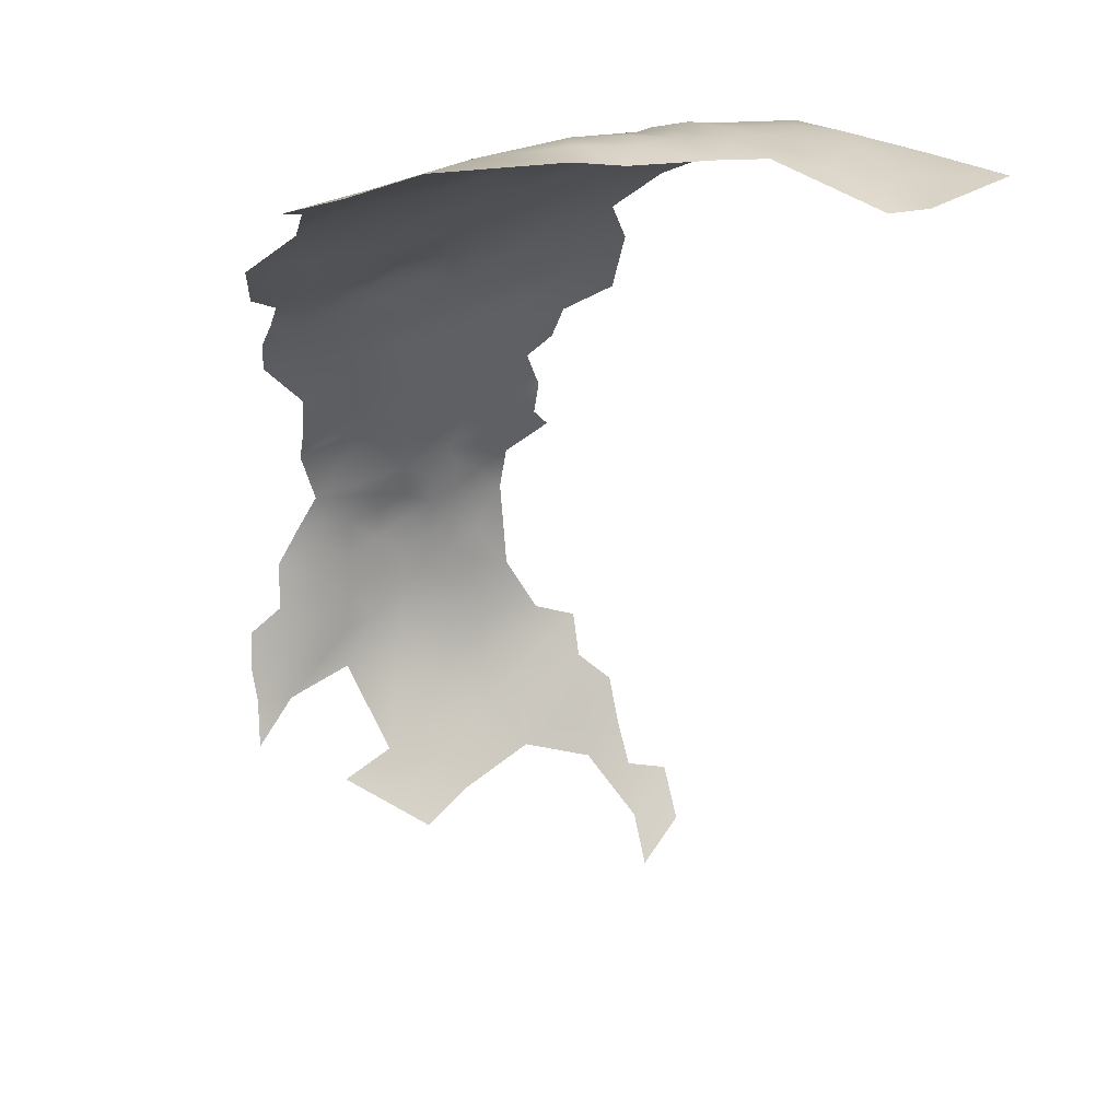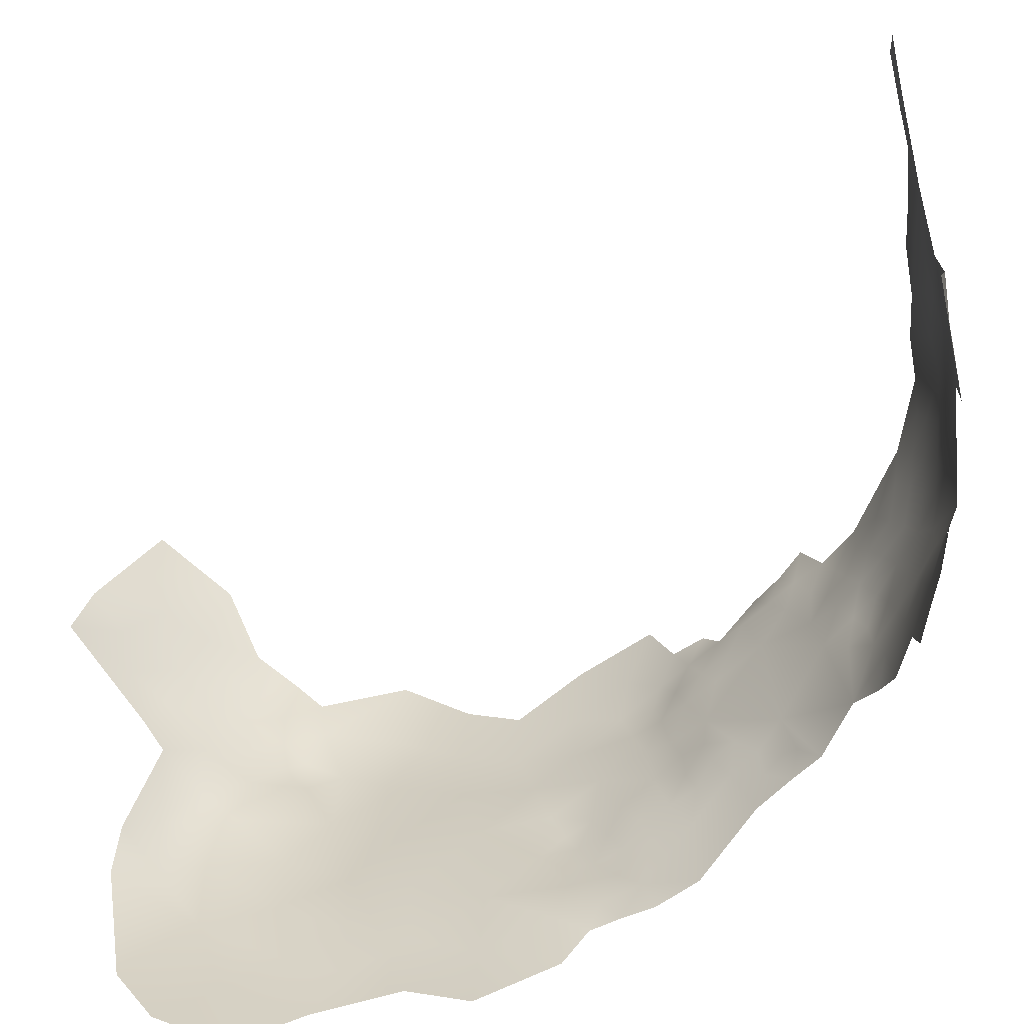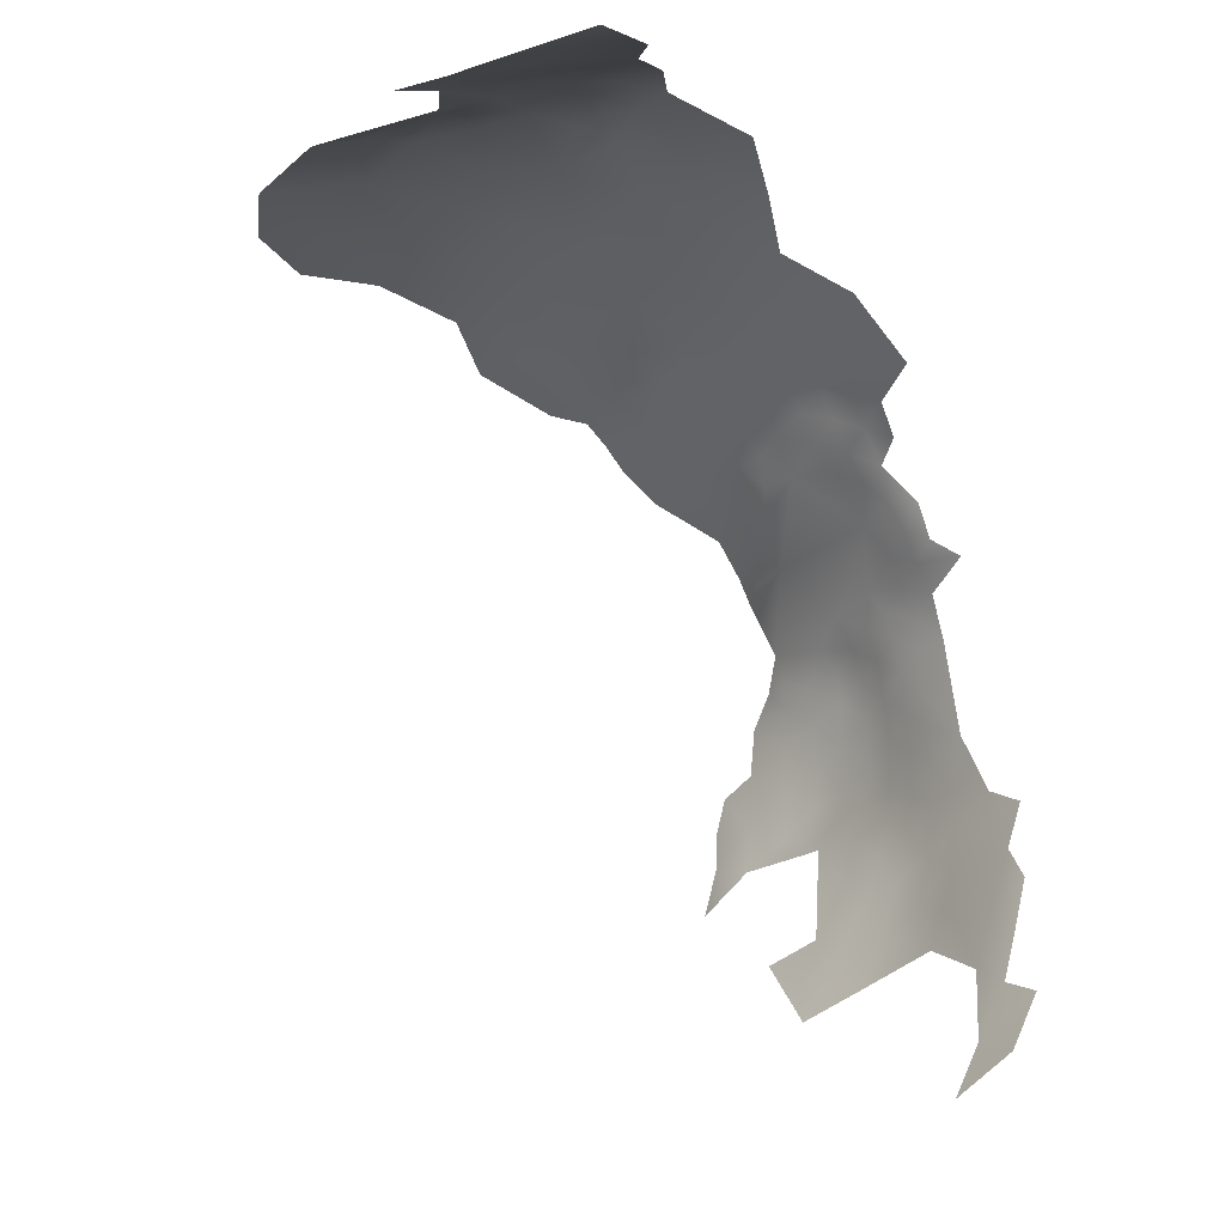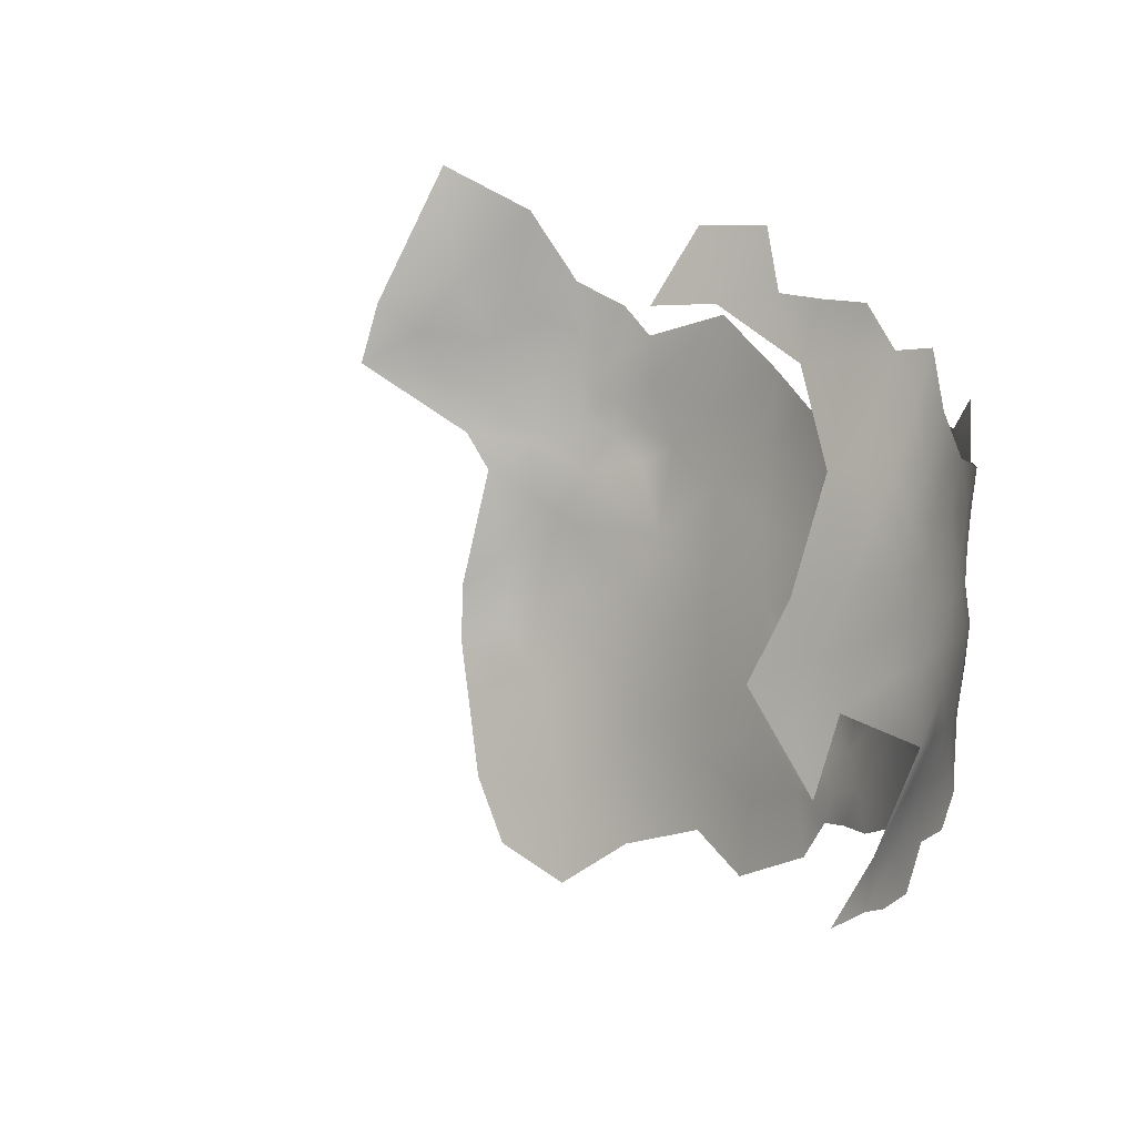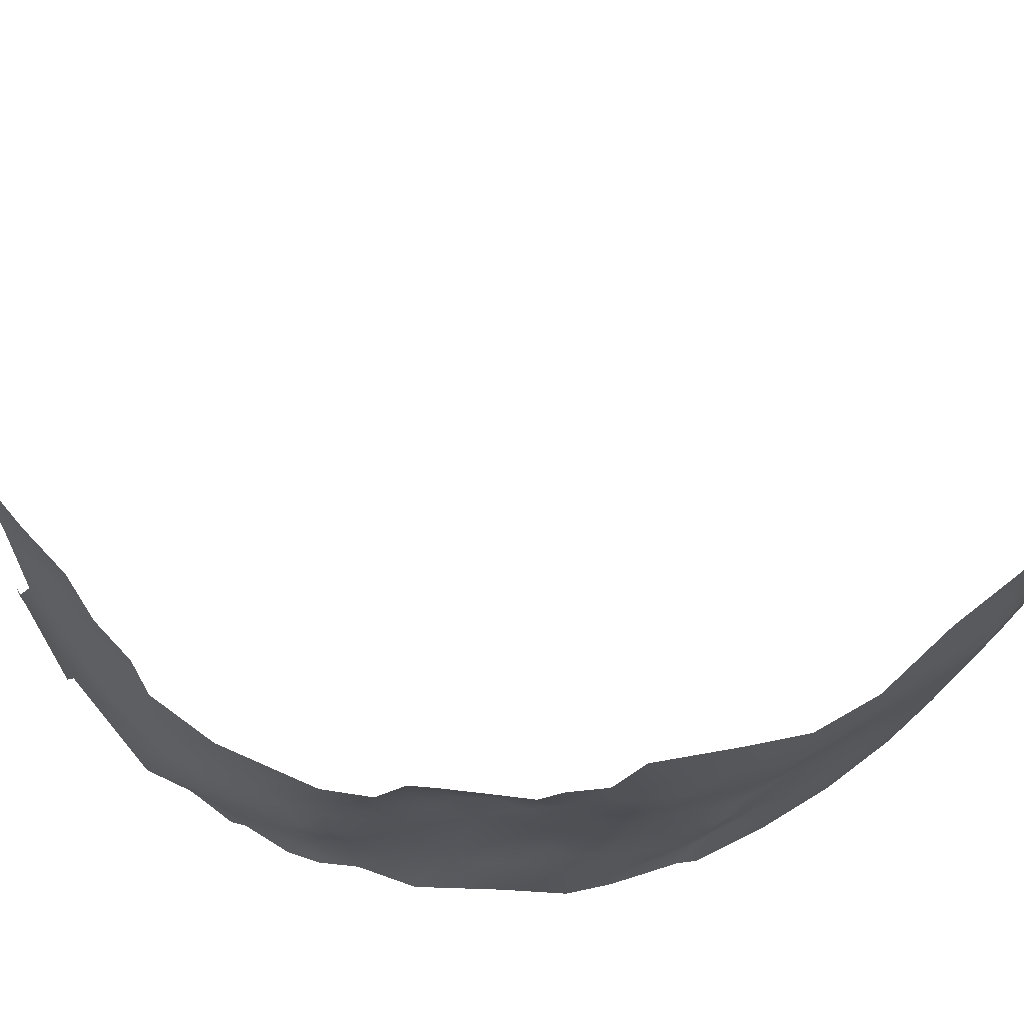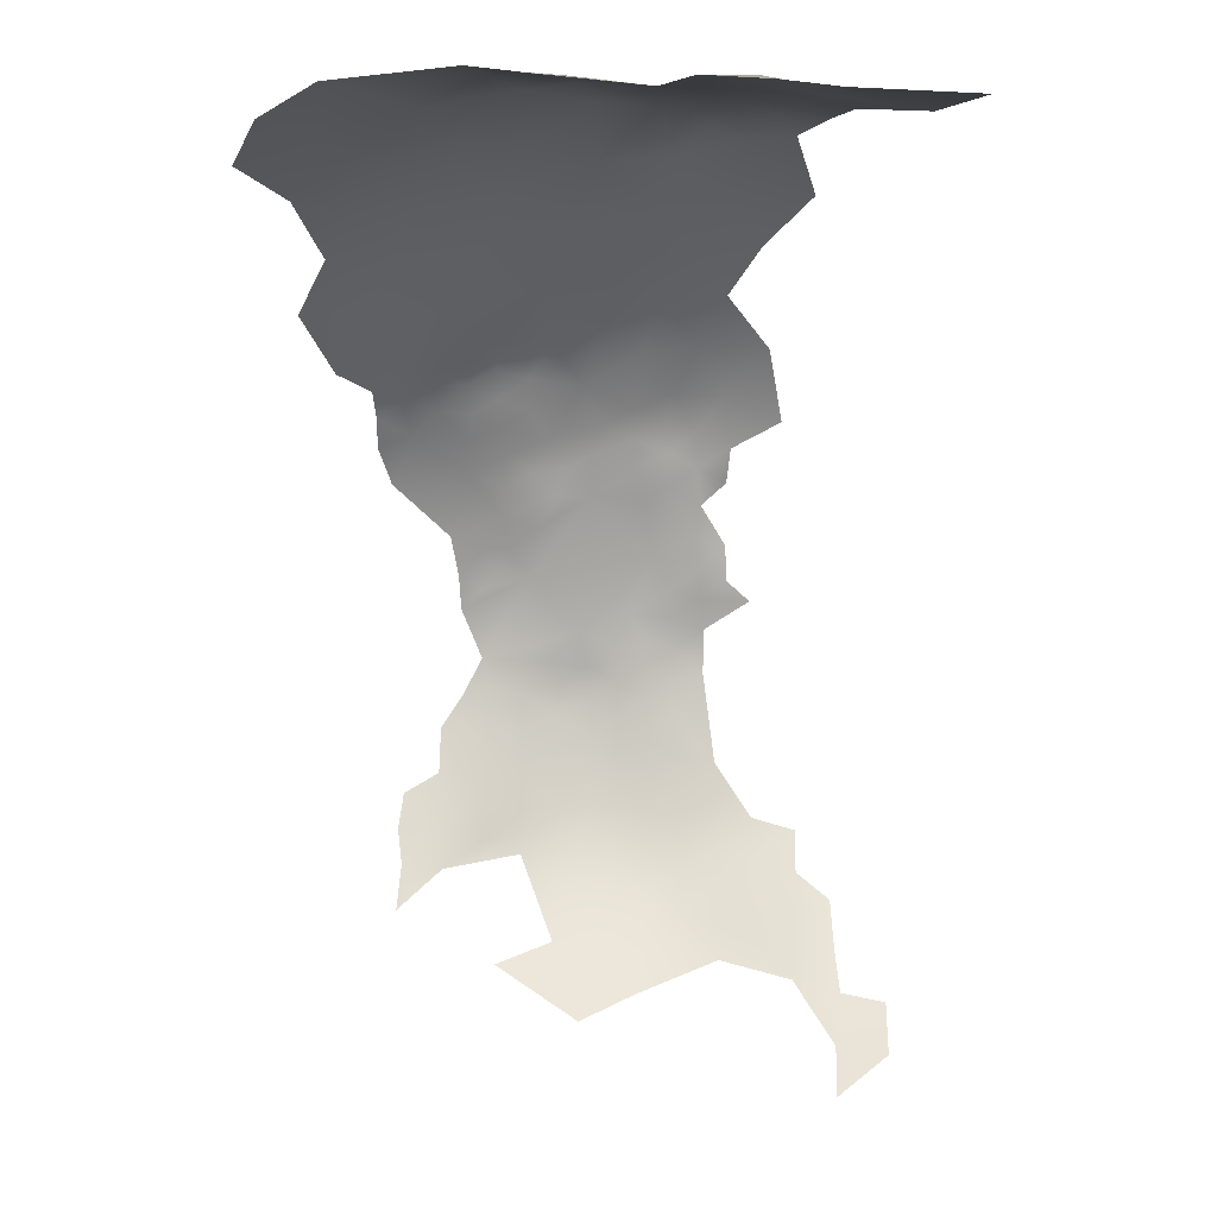
<metadata>
{"format":"obj","ext":"obj","renderer":"f3d","projection":"perspective","resolution":1024,"background":"white","views":[{"elev":15.0,"azim":63.7,"up":"+Z"},{"elev":-52.0,"azim":163.1,"up":"+Y"},{"elev":-10.6,"azim":143.1,"up":"+Z"},{"elev":5.4,"azim":-160.4,"up":"+Y"},{"elev":64.6,"azim":-62.2,"up":"+Y"},{"elev":-11.3,"azim":91.7,"up":"+Z"}]}
</metadata>
<code>
v -36.6 -283.5 -10.62
v -30.87 -280.6 -11.56
v -31.35 -286.9 -10.67
v -35.48 -289.6 -10.39
v -39.98 -287 -11.24
v -30.92 -292.3 -10.56
v -25.98 -294.2 -11
v -30.95 -297.3 -10.37
v -25.09 -299.9 -11.23
v -31.76 -303.3 -10.65
v -19.96 -303.4 -12.96
v -26.98 -289.5 -11.09
v -35.34 -299.3 -10.09
v -17.11 -298.9 -12.8
v -25.3 -306.7 -10.71
v -14.42 -291.8 -14.1
v -12.34 -286.7 -16.09
v -5.546 -290.4 -18.18
v -7.727 -283.2 -18.25
v -17.06 -280.8 -15.54
v -20.6 -287.9 -12.96
v -23.49 -281.4 -13.25
v -19.52 -294.4 -12.49
v -26.18 -285.1 -11.9
v -30.55 -310.3 -10.53
v -25.08 -312 -10.27
v -21.14 -314 -11.03
v -27.21 -319.1 -10.38
v -21.42 -321.6 -10.7
v -15.98 -324.7 -11.89
v -16.4 -317.7 -12.65
v -35.36 -294.6 -10.35
v -40.59 -292.4 -11.43
v -38.79 -297.6 -10.42
v -38.89 -302.4 -10.86
v -43.35 -300.4 -12.09
v -90.29 -333.1 -74.15
v -88.98 -337.7 -83.02
v -87.95 -338.3 -87.93
v -87.4 -337.7 -92.54
v -85.78 -338.2 -98.66
v -88.31 -332.5 -93.1
v -90.35 -327.2 -89
v -90.63 -327 -83.1
v -88.86 -333.1 -87.33
v -91.79 -322.7 -85.4
v -91.85 -322.1 -80.01
v -90.74 -327 -77.26
v -90.53 -326.7 -72.16
v -91.43 -322 -74.72
v -90.65 -322.4 -69.55
v -91.76 -317.7 -72.38
v -90.1 -326.9 -68.47
v -91.06 -317.5 -68.03
v -89.47 -327.6 -64.98
v -91.9 -313.4 -69.91
v -92.45 -313.4 -74.76
v -92.17 -317.9 -77.73
v -92.48 -318.2 -83.94
v -89.73 -333.2 -80.25
v -90.43 -330.2 -69.69
v -92 -322.5 -90.78
v -87.83 -330.3 -58.61
v -86.13 -327.2 -56.27
v -85.79 -330.5 -54.56
v -83.19 -331.4 -49.85
v -92.92 -313.6 -79.91
v -92.72 -309.7 -77.41
v -91.96 -309.7 -72.55
v -92.76 -305.8 -80.22
v -92.87 -309.9 -82.66
v -92.63 -305.8 -84.8
v -92.58 -310.1 -87.62
v -91.38 -310.6 -93.19
v -91.93 -315.1 -89.92
v -92.78 -313.9 -85.32
v -92.24 -305.9 -89.99
v -92.36 -301.7 -87.45
v -92.74 -301.7 -82.27
v -92.07 -297.1 -89.74
v -90.83 -306.5 -96.08
v -91.63 -301.6 -93.04
v -89.56 -301.3 -99.11
v -88.22 -306.6 -102.6
v -89.07 -312 -99.56
v -90.48 -296.7 -94.93
v -86.03 -312.9 -106.3
v -87.53 -318.1 -102.6
v -88.62 -296.1 -100.1
v -89.12 -291.6 -97.08
v -91.25 -291.5 -91.32
v -92.73 -292.1 -85.98
v -92.06 -286.3 -87.76
v -89.96 -286.4 -93.51
v -85.01 -318.4 -107.8
v -92.64 -298 -85.06
v -87.57 -286.7 -100
v -88.23 -282.1 -97.25
v -87.1 -291.9 -102.7
v -85.1 -287.2 -107.7
v -85.94 -281.7 -103.9
v -83.64 -281.2 -109.5
v -82.92 -275.5 -110.7
v -80.11 -282.1 -116.3
v -76.45 -282.2 -122.7
v -86.85 -296.6 -105.1
v -78.98 -275.5 -117.4
v -84.86 -307.3 -109.5
v -90.45 -315.5 -95.33
v -90.95 -309.6 -67.95
v -91.62 -305.9 -70.15
v -92.26 -306.1 -75.15
v -90.35 -305.9 -65.77
v -91.38 -302.6 -67.59
v -82.03 -314.4 -113.1
v -89.6 -309.9 -64.1
v -89.22 -306.2 -62.32
v -88.56 -302.8 -59.91
v -90.29 -302.5 -63.7
v -88.29 -307.9 -59.37
v -90.46 -313.7 -66.06
v -88.42 -314.6 -61.74
v -89.9 -298.2 -61.19
v -87.61 -298.5 -57.61
v -85.73 -298.7 -53.72
v -86.82 -295.2 -55.22
v -85.11 -295.3 -50.85
v -86.7 -302.4 -56.2
v -89 -292.1 -57.57
v -83.7 -299.3 -50.27
v -91.75 -298.3 -66.8
v -84.92 -304.9 -52.1
v -82.65 -302.2 -47.72
v -92.83 -296.9 -78.64
v -92.37 -302.1 -77.58
v -85.95 -325.4 -105.7
v -92 -302.2 -72.55
v -89.56 -318.6 -65.57
v -82.1 -298.5 -46.08
v -79.62 -298.9 -41.67
v -77.33 -299.1 -37.45
v -81.11 -295.2 -43.35
v -80.28 -302.7 -43.94
v -78.27 -302.6 -40
v -76.51 -303 -36.41
v -73.43 -302.2 -33.34
v -76.73 -306.8 -38.56
v -78.7 -306.9 -42.19
v -81.32 -305.9 -45.81
v -78.65 -294.6 -39.33
v -74.99 -311.4 -37.07
v -74.14 -307 -35.27
v -77.08 -312.5 -40.35
v -79.86 -312.8 -45.19
v -79.27 -317.3 -45.49
v -77.81 -316.3 -42.09
v -75.22 -317.9 -38.82
v -77.78 -320.1 -42.65
v -79.69 -320.7 -46.2
v -81.5 -319.9 -49.15
v -81.25 -324.4 -47.89
v -83.4 -323.6 -51.5
v -78.48 -323.8 -44.1
v -76.15 -324.1 -40.89
v -73.41 -324.2 -37.8
v -74.38 -328.6 -38.95
v -78.08 -328.6 -42.7
v -71.96 -328 -36.26
v -70.64 -324.5 -34.72
v -72.11 -320.4 -35.73
v -71.17 -332.2 -36.04
v -73.11 -335.7 -38.79
v -69.11 -336.6 -35.31
v -69.31 -328.4 -33.32
v -68.02 -324.6 -31.47
v -66.26 -331.9 -32.32
v -69.45 -320.4 -32.38
v -66.9 -321.5 -29.83
v -71.01 -340.1 -37.02
v -64.39 -337.3 -32.3
v -68.1 -340.3 -34.33
v -65.26 -344.7 -32.74
v -66.35 -328.1 -31.18
v -64.06 -324.7 -29.06
v -65.53 -317.4 -28.92
v -85.31 -325.9 -54.02
v -83.78 -327.3 -51.59
v -85.02 -321.2 -55.04
v -78.01 -338.7 -43.98
v -74.13 -340.2 -40.12
v -22.59 -348.7 -15.31
v -31.12 -352.6 -17.61
v -30.22 -342.6 -15.42
v -39.66 -347.1 -18.92
v -18.37 -341.1 -12.58
v -56.34 -348.3 -27.73
v -57.3 -339.7 -26.92
v -58.03 -330.5 -26.26
v -49.72 -344.2 -22.76
v -50.5 -335.7 -22.1
v -43.55 -331.9 -18.2
v -43.73 -340 -19.21
v -50.43 -326.3 -21.37
v -36.58 -336.6 -15.89
v -27.51 -331.2 -12.26
v -35.96 -327 -14.17
v -36.69 -317.9 -12.72
v -43.85 -322.2 -16.31
v -69.95 -289.6 -28.54
v -63.22 -295 -23.46
v -57.87 -290.7 -18.79
v -56.77 -299.6 -19.32
v -50.09 -295.3 -15.4
v -50.27 -284.4 -15.02
v -74.48 -295.1 -33.44
v -68.9 -298.6 -28.35
v -50.04 -304.6 -16.37
v -63.02 -303.3 -23.87
v -56.7 -308.4 -21.17
v -76.8 -288 -36.3
v -50.13 -314.9 -18.9
v -64.15 -310.5 -26.38
v -58.25 -317.6 -24.35
v -70.57 -313.6 -32.95
v -68.95 -305.9 -29.31
v -41.9 -310.6 -13.49
v -25.79 -272.1 -13.98
v -15.48 -266.7 -16.12
f 114 119 131
f 167 164 163
f 168 174 169
f 133 130 132
f 166 165 164
f 119 113 117
f 175 169 174
f 156 153 154
f 130 127 125
f 4 5 33
f 150 140 141
f 168 165 166
f 168 169 165
f 181 173 179
f 55 53 61
f 128 124 118
f 124 123 118
f 125 132 130
f 148 144 143
f 147 144 148
f 114 113 119
f 148 143 149
f 160 162 161
f 160 161 159
f 186 187 162
f 119 118 123
f 188 186 162
f 167 166 164
f 117 118 119
f 64 63 65
f 138 122 121
f 144 141 140
f 173 172 179
f 170 165 169
f 159 161 163
f 116 121 122
f 49 61 53
f 32 4 33
f 131 119 123
f 125 126 124
f 125 124 128
f 158 157 156
f 158 159 163
f 126 125 127
f 113 116 117
f 113 110 116
f 143 144 140
f 171 172 173
f 128 132 125
f 139 140 142
f 178 177 175
f 144 145 141
f 158 163 164
f 110 121 116
f 110 56 121
f 70 72 71
f 150 142 140
f 155 156 154
f 54 138 121
f 177 170 169
f 177 169 175
f 139 143 140
f 113 114 111
f 113 111 110
f 72 70 79
f 184 178 175
f 68 69 112
f 68 57 69
f 179 172 190
f 114 137 111
f 143 133 149
f 143 139 133
f 110 111 69
f 110 69 56
f 67 57 68
f 180 173 181
f 57 56 69
f 183 184 175
f 183 175 174
f 80 78 96
f 139 130 133
f 34 35 13
f 120 117 116
f 135 134 79
f 153 156 157
f 72 78 77
f 34 36 35
f 147 145 144
f 51 49 53
f 135 112 137
f 73 71 72
f 73 72 77
f 52 56 57
f 50 58 47
f 152 145 147
f 152 146 145
f 147 151 152
f 51 54 52
f 51 52 50
f 111 137 112
f 111 112 69
f 12 6 7
f 32 8 6
f 187 65 66
f 7 6 8
f 50 49 51
f 50 48 49
f 86 82 80
f 70 68 112
f 47 48 50
f 78 79 96
f 78 72 79
f 176 183 174
f 32 34 13
f 32 13 8
f 76 71 73
f 96 79 134
f 4 32 6
f 176 173 180
f 54 121 56
f 54 56 52
f 186 64 65
f 186 65 187
f 68 71 67
f 68 70 71
f 3 4 6
f 3 6 12
f 74 109 75
f 120 116 122
f 34 32 33
f 160 159 155
f 135 79 70
f 135 70 112
f 59 47 58
f 158 156 155
f 158 155 159
f 47 59 46
f 187 161 162
f 26 15 25
f 52 58 50
f 90 89 86
f 9 7 8
f 9 8 10
f 82 78 80
f 82 77 78
f 188 64 186
f 10 8 13
f 47 44 48
f 47 46 44
f 75 76 73
f 171 174 168
f 99 106 89
f 74 75 73
f 74 73 77
f 58 57 67
f 58 52 57
f 102 100 101
f 176 174 171
f 176 171 173
f 81 74 77
f 81 77 82
f 86 91 90
f 80 91 86
f 59 58 67
f 188 162 160
f 171 168 166
f 93 91 92
f 93 94 91
f 10 25 15
f 24 3 12
f 76 59 67
f 76 67 71
f 9 10 15
f 22 24 21
f 2 3 24
f 43 42 45
f 21 24 12
f 90 91 94
f 45 39 38
f 3 2 1
f 94 98 97
f 94 97 90
f 99 89 90
f 99 90 97
f 4 1 5
f 4 3 1
f 83 81 82
f 157 158 164
f 177 178 185
f 43 46 62
f 87 95 88
f 147 153 151
f 149 154 148
f 51 138 54
f 129 124 126
f 157 165 170
f 157 164 165
f 31 29 30
f 157 151 153
f 120 118 117
f 84 81 83
f 45 40 39
f 45 42 40
f 43 44 46
f 11 9 15
f 85 109 74
f 92 91 80
f 92 80 96
f 86 83 82
f 86 89 83
f 148 153 147
f 148 154 153
f 20 22 21
f 27 29 31
f 14 16 23
f 85 81 84
f 85 74 81
f 87 88 85
f 87 85 84
f 224 177 185
f 131 137 114
f 139 127 130
f 167 163 161
f 45 38 60
f 189 190 172
f 215 150 141
f 75 59 76
f 146 141 145
f 18 19 17
f 37 61 49
f 115 95 87
f 37 49 48
f 27 26 28
f 27 28 29
f 129 123 124
f 184 185 178
f 216 146 225
f 106 83 89
f 108 87 84
f 101 97 98
f 149 133 132
f 66 161 187
f 180 181 182
f 218 225 222
f 45 44 43
f 45 60 44
f 60 37 48
f 60 48 44
f 136 88 95
f 220 150 215
f 16 21 23
f 224 170 177
f 120 128 118
f 42 41 40
f 224 152 151
f 88 109 85
f 59 62 46
f 59 75 62
f 22 2 24
f 115 87 108
f 134 135 137
f 109 62 75
f 215 141 146
f 215 146 216
f 100 97 101
f 100 99 97
f 216 209 215
f 176 184 183
f 51 53 55
f 107 105 104
f 201 203 200
f 10 13 35
f 92 96 134
f 223 222 185
f 213 212 217
f 199 200 197
f 103 104 102
f 103 107 104
f 196 199 197
f 198 200 203
f 198 197 200
f 212 210 218
f 212 211 210
f 213 211 212
f 213 214 211
f 224 151 157
f 224 157 170
f 219 212 218
f 219 217 212
f 36 34 33
f 14 9 11
f 222 225 224
f 222 224 185
f 204 201 202
f 20 17 19
f 202 201 200
f 202 200 199
f 21 12 7
f 21 7 23
f 218 216 225
f 218 210 216
f 204 205 206
f 209 216 210
f 27 15 26
f 225 146 152
f 225 152 224
f 106 99 100
f 213 217 36
f 206 201 204
f 18 17 16
f 206 207 208
f 219 222 223
f 219 218 222
f 223 221 219
f 17 20 21
f 17 21 16
f 201 208 203
f 201 206 208
f 193 194 192
f 23 9 14
f 23 7 9
f 226 208 207
f 226 221 208
f 28 26 25
f 84 83 106
f 191 193 192
f 42 43 62
f 221 226 217
f 221 217 219
f 104 100 102
f 27 11 15
f 209 220 215
f 193 205 204
f 108 84 106
f 223 185 184
f 198 184 176
f 226 35 36
f 226 36 217
f 194 204 202
f 194 193 204
f 227 2 22
f 194 202 199
f 207 28 25
f 213 36 33
f 198 180 197
f 198 176 180
f 221 203 208
f 195 193 191
f 197 182 196
f 197 180 182
f 205 29 28
f 88 62 109
f 195 205 193
f 206 205 28
f 206 28 207
f 115 136 95
f 223 203 221
f 214 213 33
f 214 33 5
f 226 207 25
f 227 22 20
f 223 184 198
f 223 198 203
f 205 30 29
f 31 11 27
f 14 18 16
f 226 10 35
f 226 25 10
f 195 30 205
f 228 227 20
f 228 20 19
f 166 172 171
f 167 172 166
f 66 167 161
f 167 189 172
f 167 66 189
f 188 63 64
f 154 160 155
f 120 132 128
f 55 138 51
f 132 154 149
f 188 55 63
f 154 188 160
f 55 122 138
f 122 132 120
f 188 122 55
f 188 132 122
f 132 188 154
f 131 134 137

</code>
